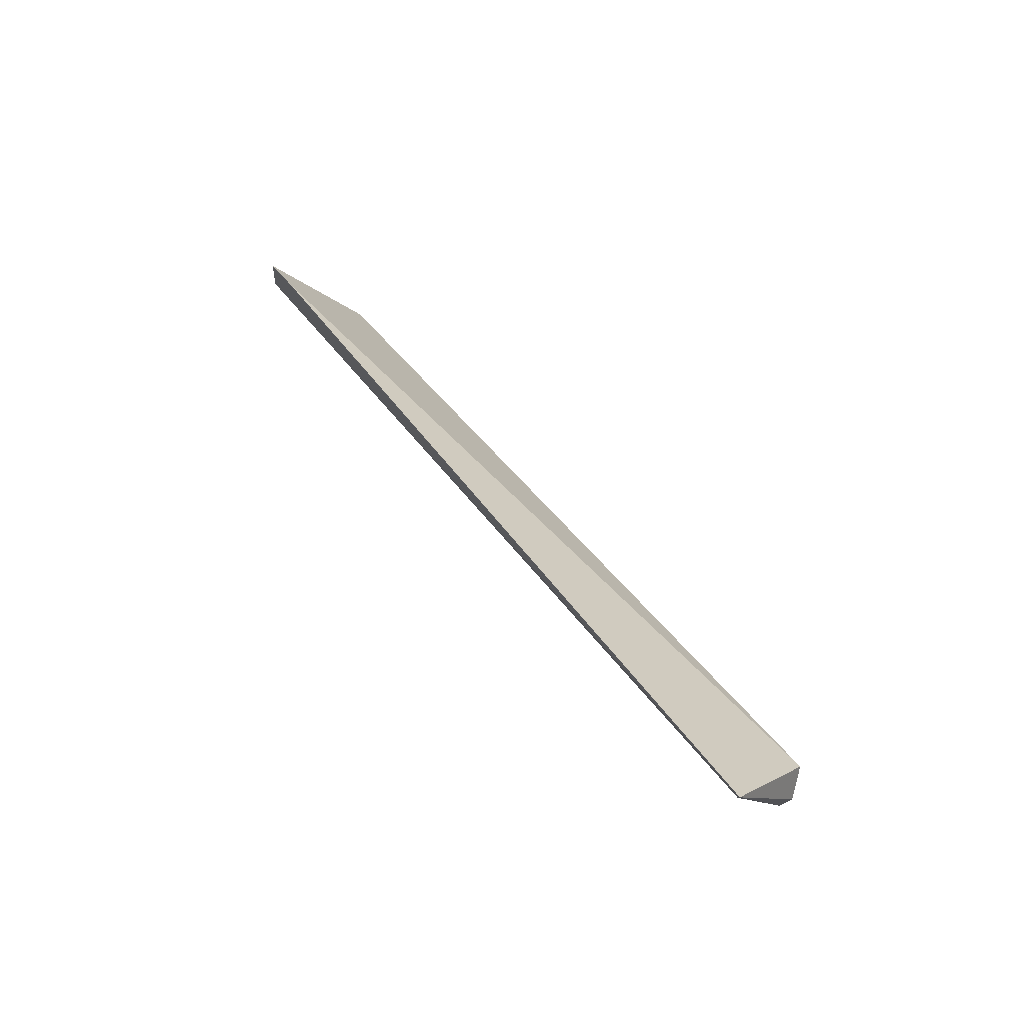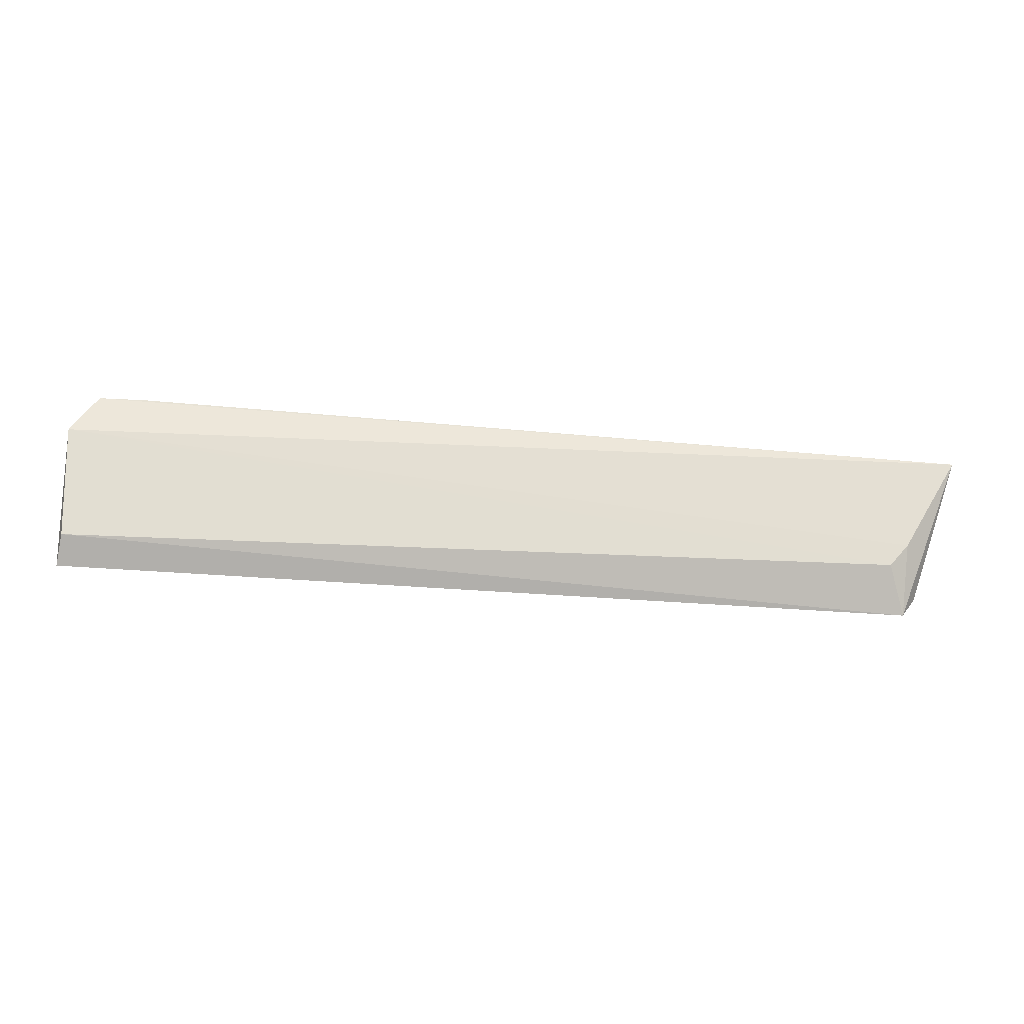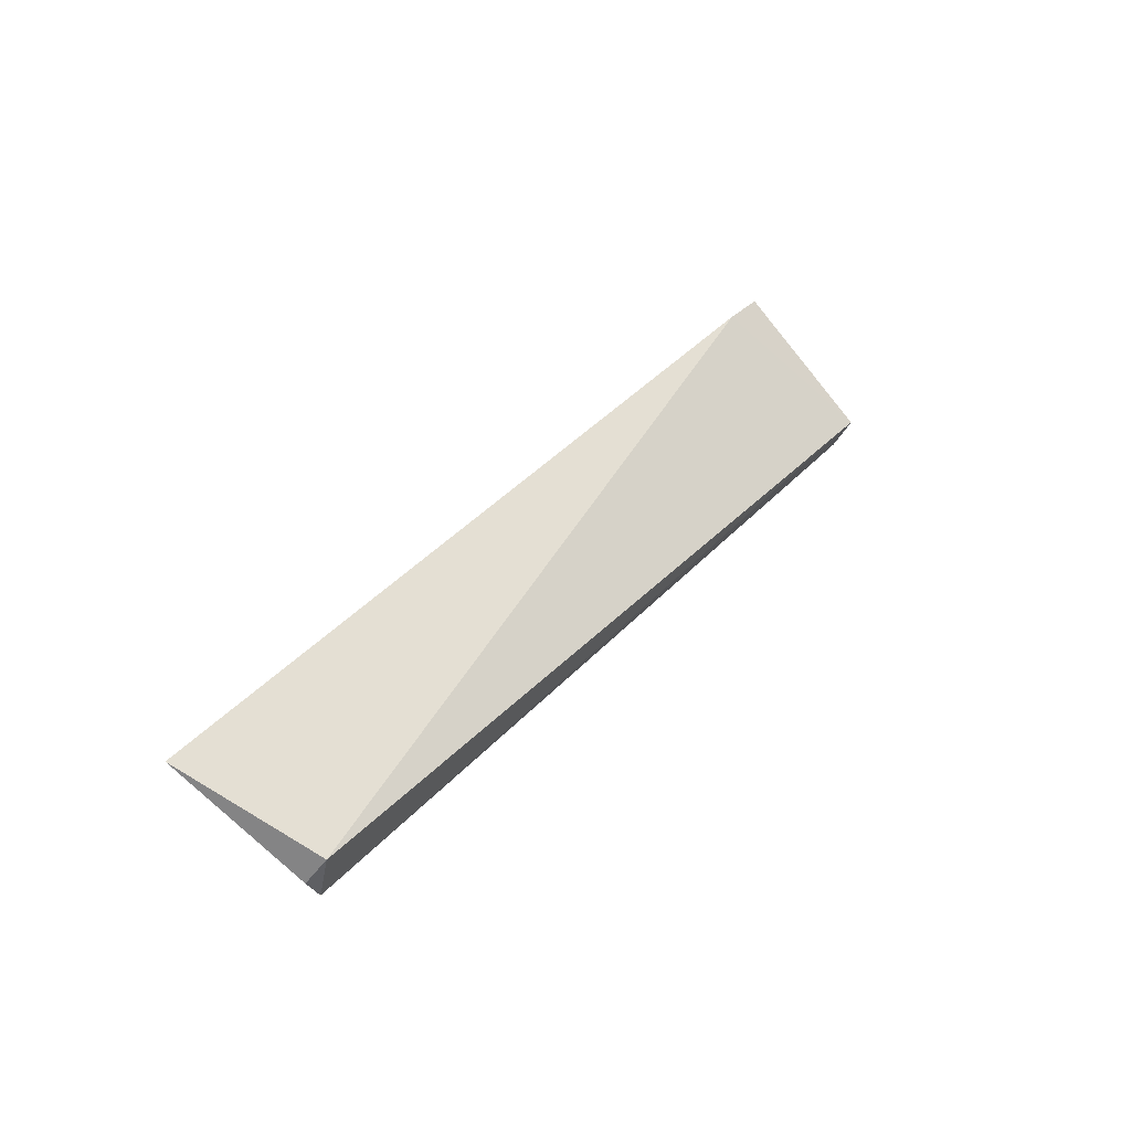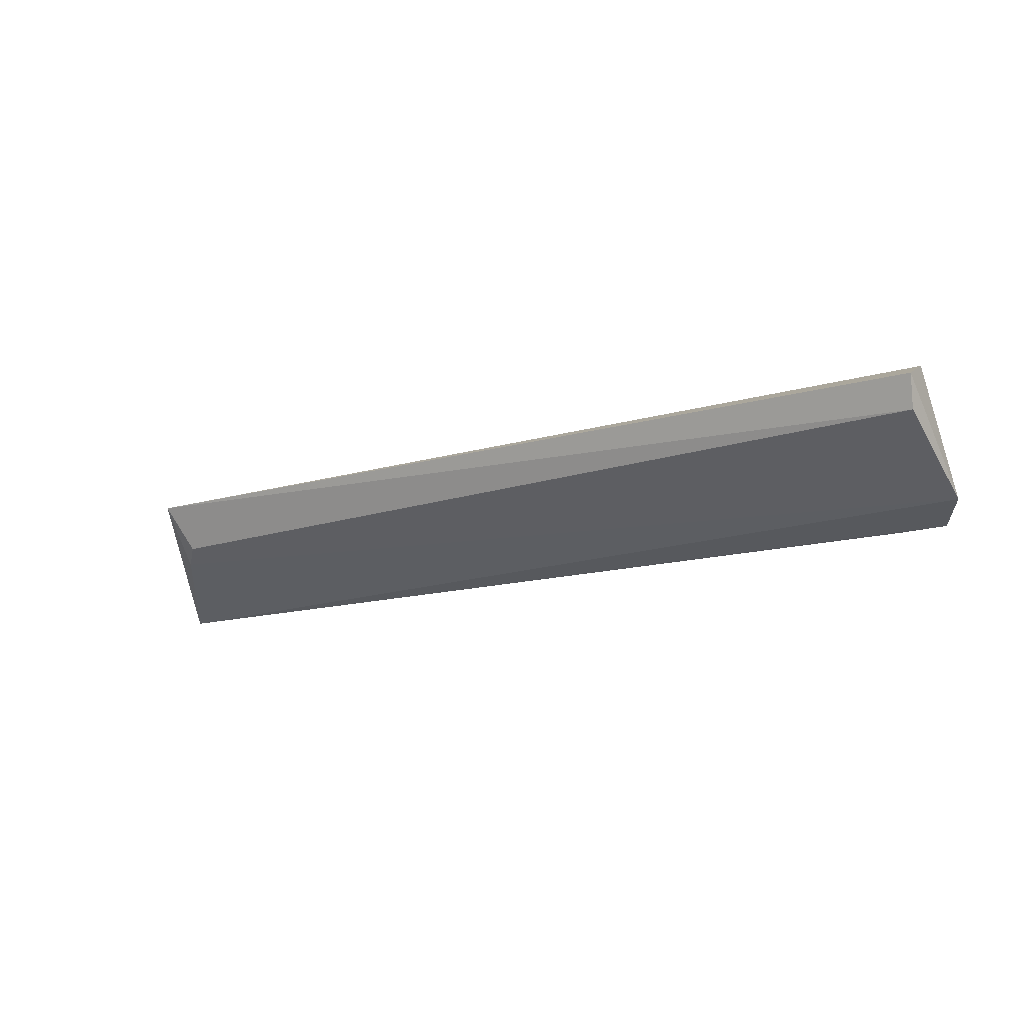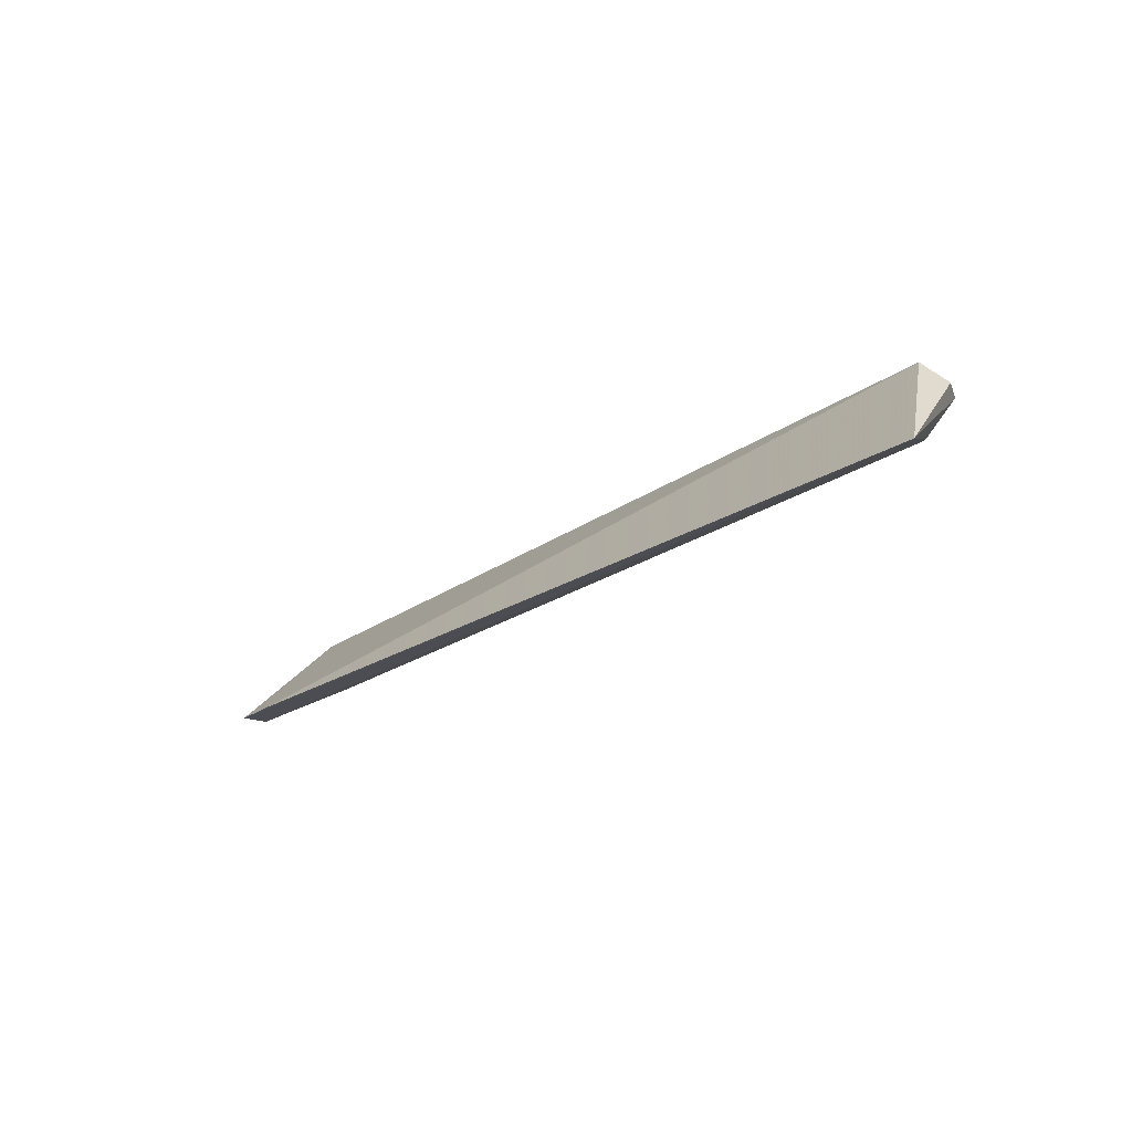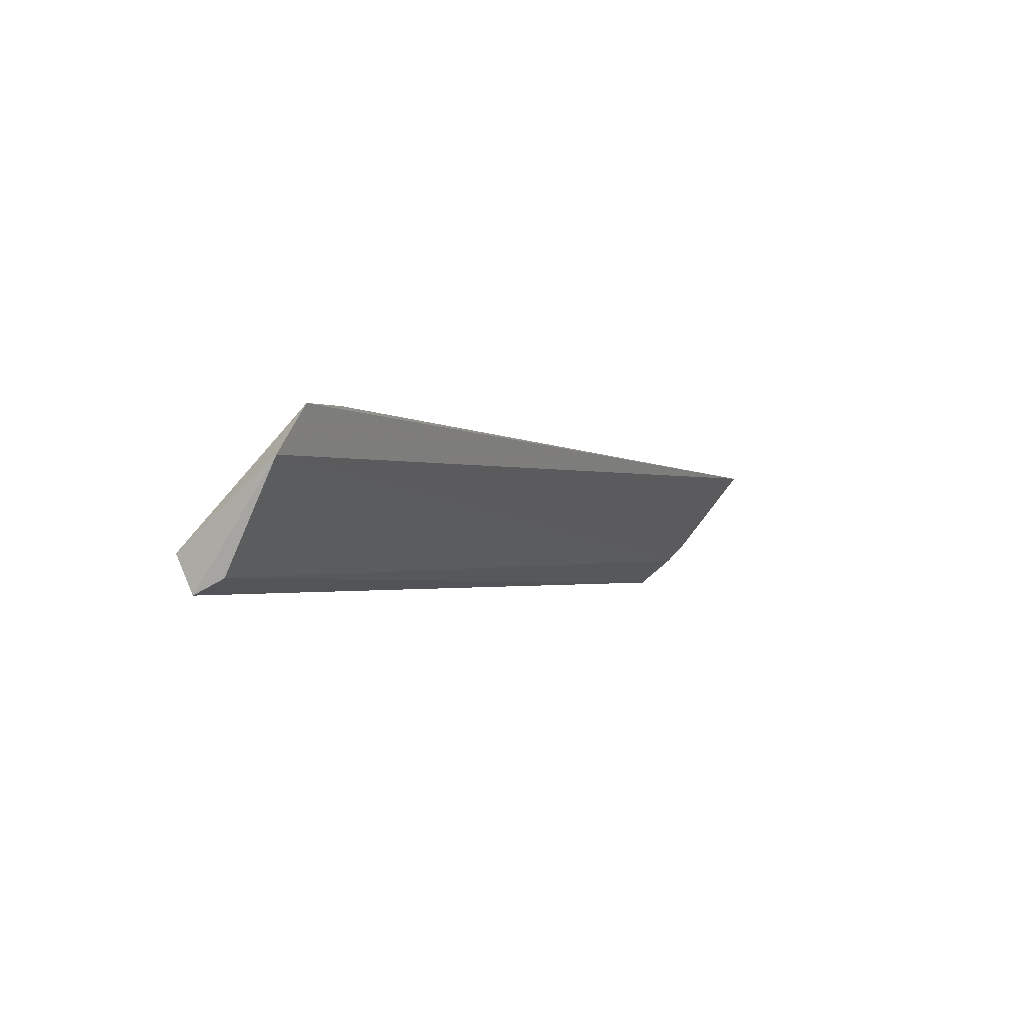
<metadata>
{"format":"obj","ext":"obj","renderer":"f3d","projection":"perspective","resolution":1024,"background":"white","views":[{"elev":40.7,"azim":59.0,"up":"+Z"},{"elev":-51.9,"azim":-3.4,"up":"+Z"},{"elev":34.2,"azim":125.8,"up":"+Z"},{"elev":-17.4,"azim":-149.4,"up":"+Y"},{"elev":-22.6,"azim":49.4,"up":"+Y"},{"elev":-0.9,"azim":-59.8,"up":"+Z"}]}
</metadata>
<code>
v -0.09344 -0.4679 0.0009739
v -0.1048 -0.4395 -0.02877
v -0.108 -0.4353 -0.02162
v -0.3541 -0.4368 -0.02387
v -0.3529 -0.4505 -0.02956
v -0.1091 -0.4395 -0.03583
v -0.3343 -0.47 0.01095
v -0.3542 -0.4421 -0.03367
v -0.1138 -0.4518 -0.02791
v -0.3548 -0.467 -0.001313
v -0.1085 -0.4549 -0.02246
v -0.3477 -0.4701 0.01075
f 1 2 3
f 6 3 2
f 6 4 3
f 6 2 1
f 7 1 3
f 7 3 4
f 8 6 5
f 8 4 6
f 9 5 6
f 10 5 9
f 10 8 5
f 10 4 8
f 11 9 6
f 11 6 1
f 11 10 9
f 11 1 10
f 12 10 1
f 12 1 7
f 12 7 4
f 12 4 10

</code>
